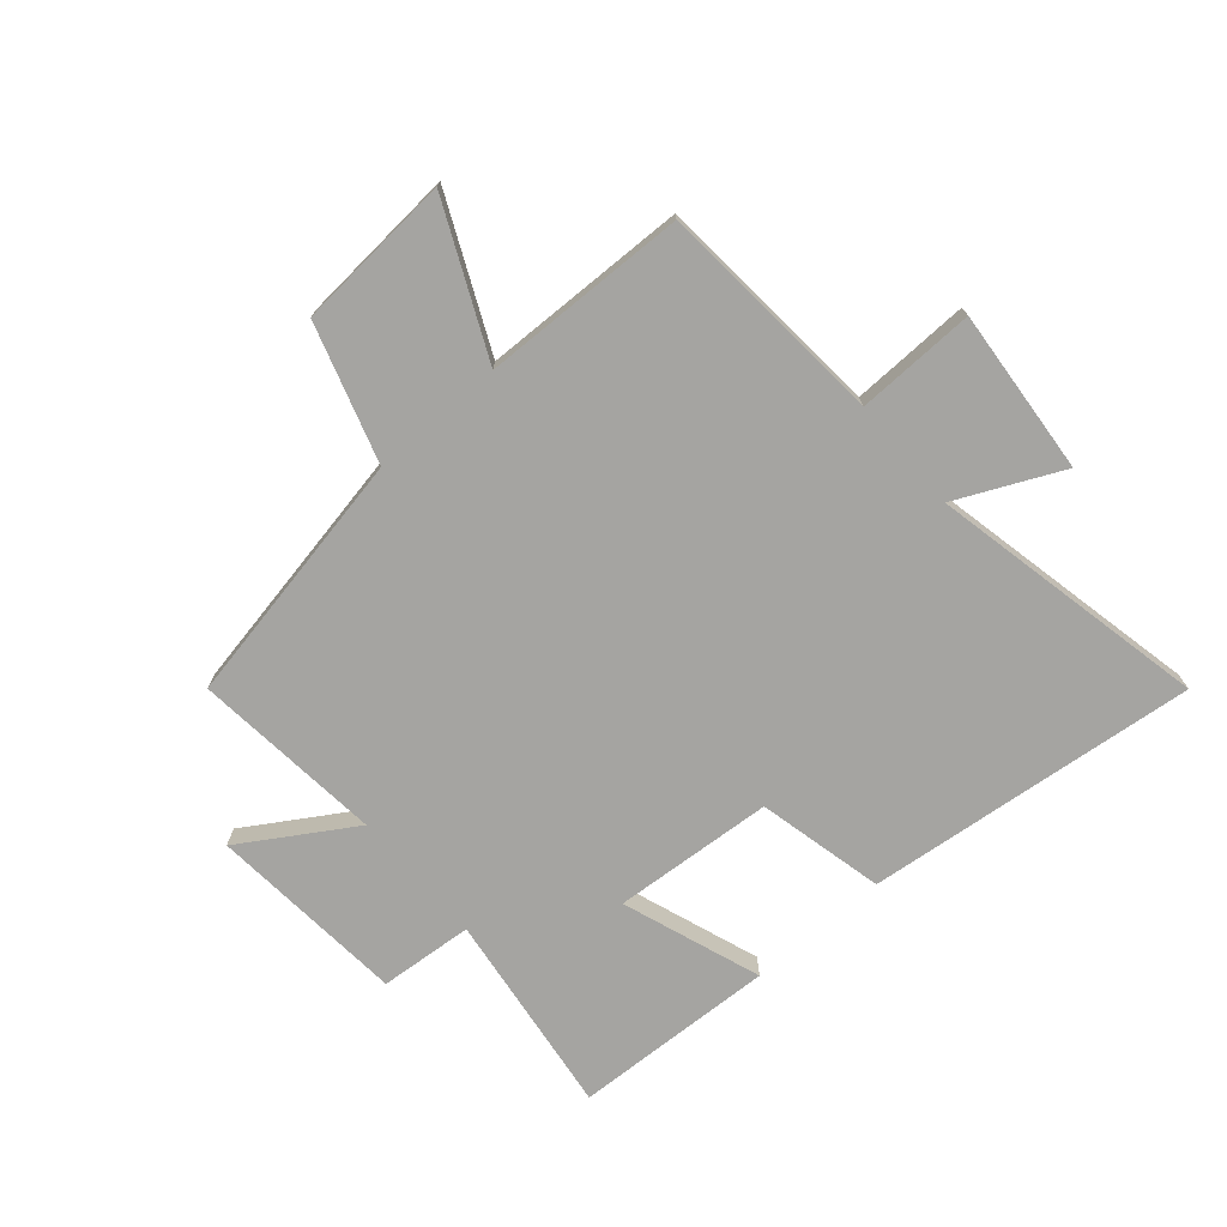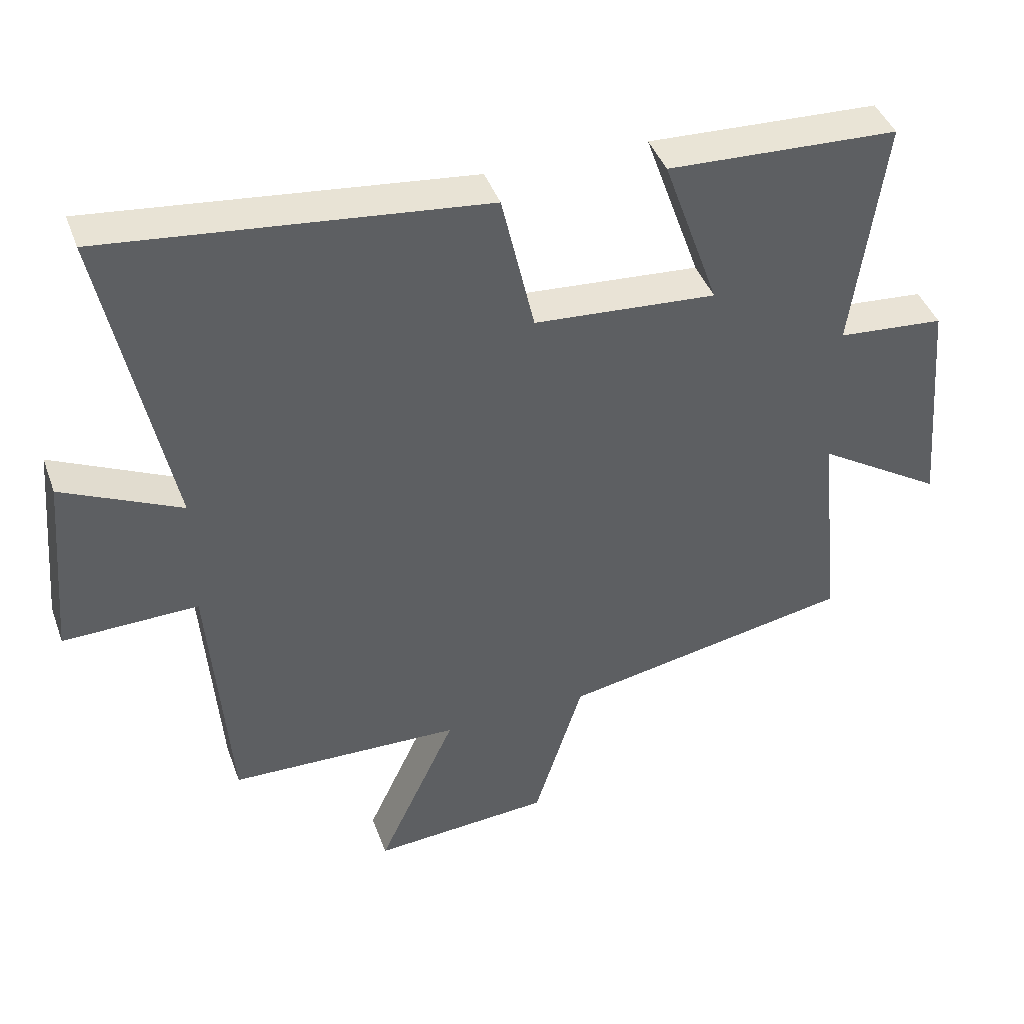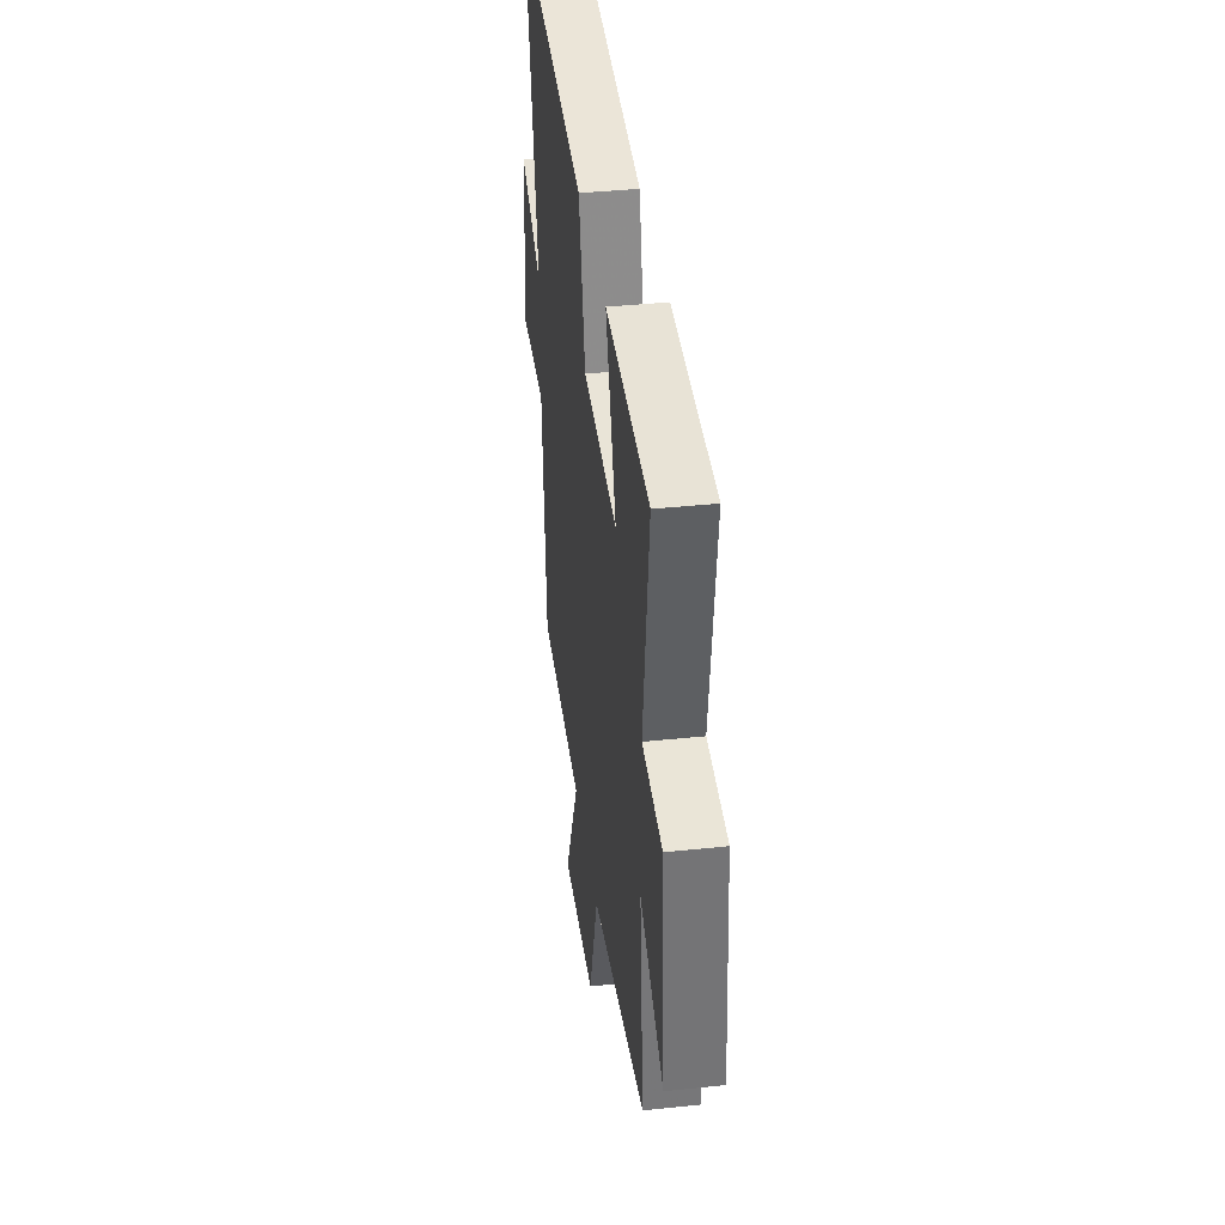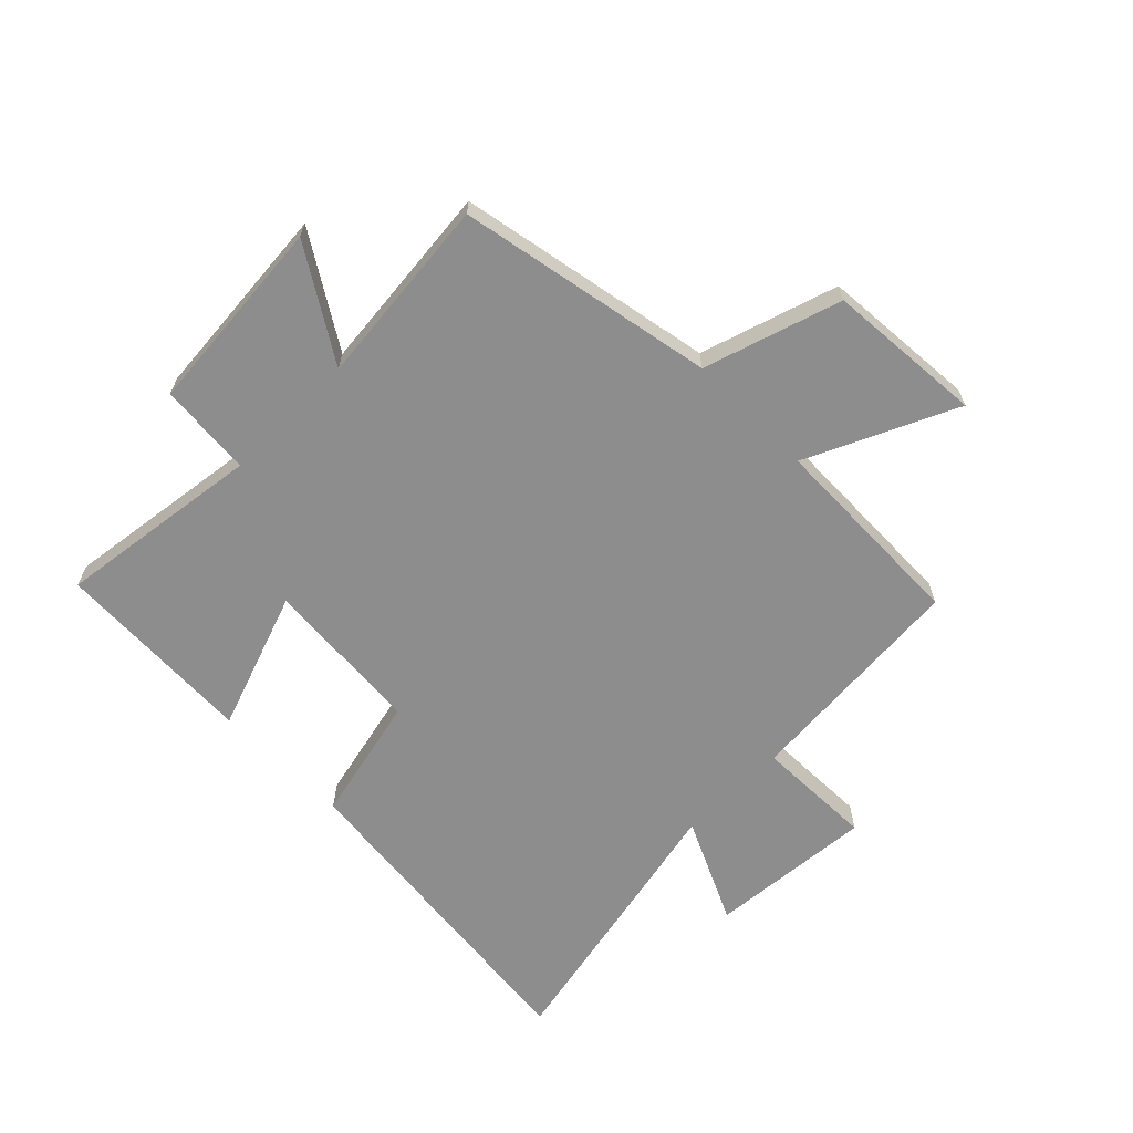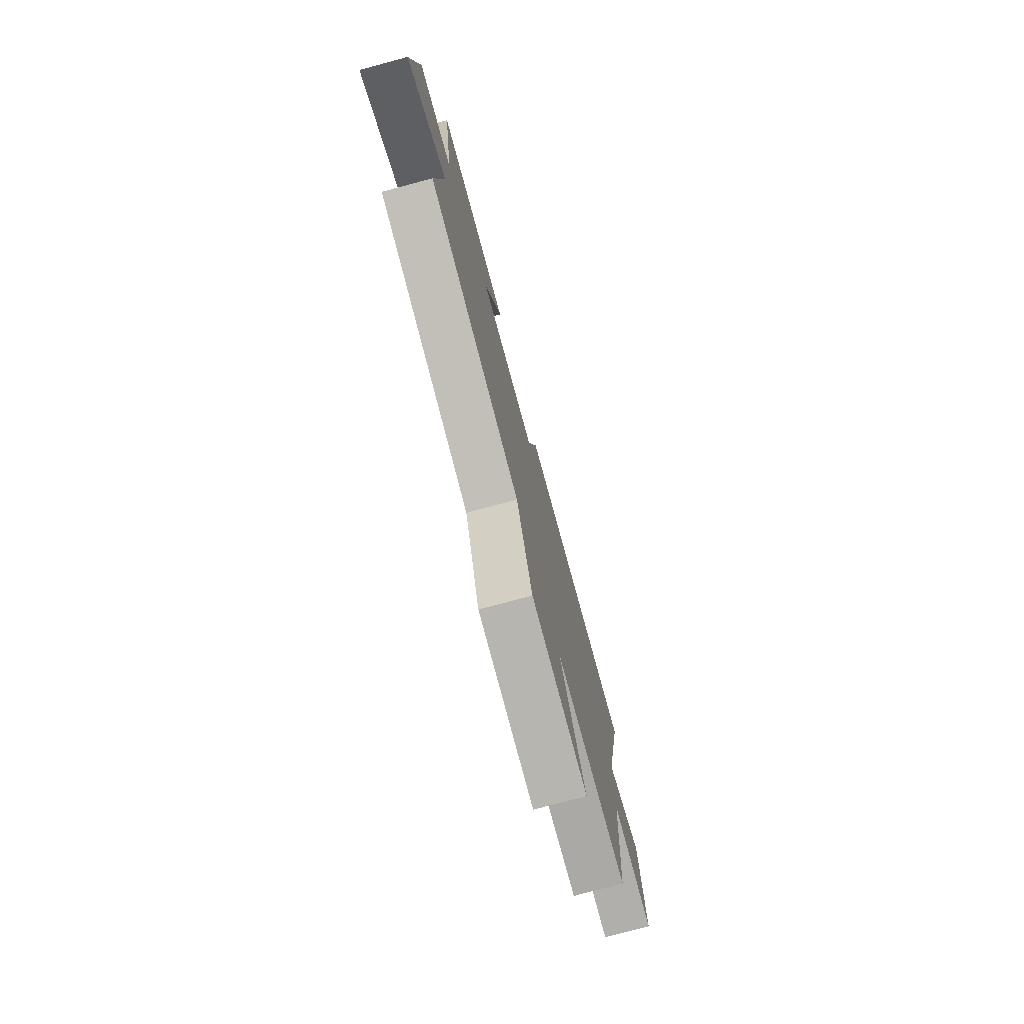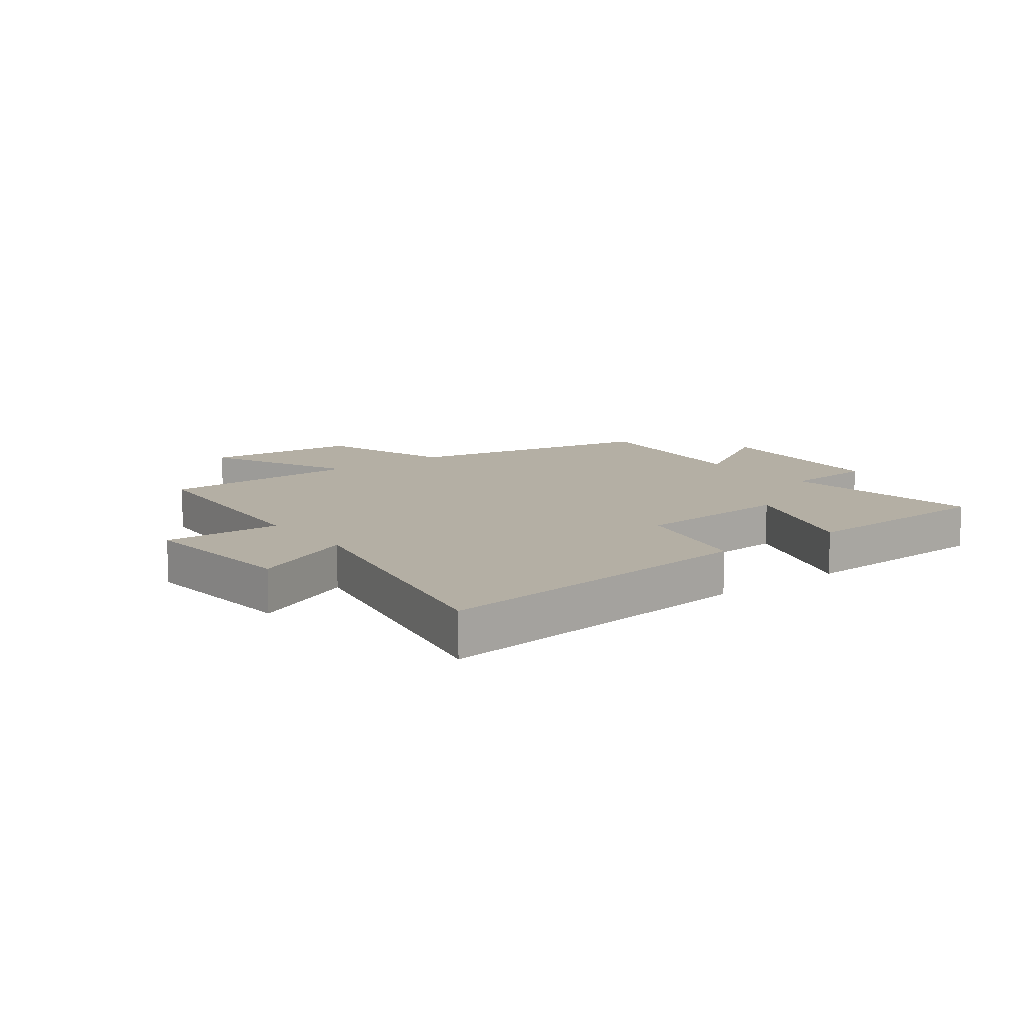
<metadata>
{"format":"obj","ext":"obj","renderer":"f3d","projection":"perspective","resolution":1024,"background":"white","views":[{"elev":-73.3,"azim":-139.1,"up":"+Y"},{"elev":42.3,"azim":-19.2,"up":"+Z"},{"elev":39.0,"azim":82.5,"up":"+Z"},{"elev":-64.7,"azim":134.9,"up":"+Y"},{"elev":-77.0,"azim":105.0,"up":"+Z"},{"elev":11.3,"azim":-37.1,"up":"+Y"}]}
</metadata>
<code>
v -0.598 0.07 0.562
v -0.035 0.07 0.5
v 0.014 0.07 0.285
v 0.286 0.07 0.265
v 0.203 0.07 0.5
v 0.547 0.07 0.485
v 0.5 0.07 0.137
v 0.659 0.07 0.124
v 0.687 0.07 -0.212
v 0.5 0.07 -0.095
v 0.532 0.07 -0.418
v 0.098 0.07 -0.5
v 0.025 0.07 -0.732
v -0.241 0.07 -0.752
v -0.124 0.07 -0.5
v -0.47 0.07 -0.491
v -0.5 0.07 -0.102
v -0.701 0.07 -0.107
v -0.677 0.07 0.173
v -0.5 0.07 0.09
v -0.598 0 0.562
v -0.035 0 0.5
v 0.014 0 0.285
v 0.286 0 0.265
v 0.203 0 0.5
v 0.547 0 0.485
v 0.5 0 0.137
v 0.659 0 0.124
v 0.687 0 -0.212
v 0.5 0 -0.095
v 0.532 0 -0.418
v 0.098 0 -0.5
v 0.025 0 -0.732
v -0.241 0 -0.752
v -0.124 0 -0.5
v -0.47 0 -0.491
v -0.5 0 -0.102
v -0.701 0 -0.107
v -0.677 0 0.173
v -0.5 0 0.09
f 17 18 19 20
f 15 16 17 20
f 1 2 3
f 20 1 3
f 15 20 3
f 12 13 14 15
f 15 3 4
f 12 15 4
f 11 12 4
f 10 11 4
f 7 8 9 10
f 7 10 4 5
f 5 6 7
f 40 39 38 37
f 40 37 36 35
f 23 22 21
f 23 21 40
f 23 40 35
f 35 34 33 32
f 24 23 35
f 24 35 32
f 24 32 31
f 24 31 30
f 30 29 28 27
f 25 24 30 27
f 27 26 25
f 1 21 22 2
f 2 22 23 3
f 3 23 24 4
f 4 24 25 5
f 5 25 26 6
f 6 26 27 7
f 7 27 28 8
f 8 28 29 9
f 9 29 30 10
f 10 30 31 11
f 11 31 32 12
f 12 32 33 13
f 13 33 34 14
f 14 34 35 15
f 15 35 36 16
f 16 36 37 17
f 17 37 38 18
f 18 38 39 19
f 19 39 40 20
f 20 40 21 1

</code>
